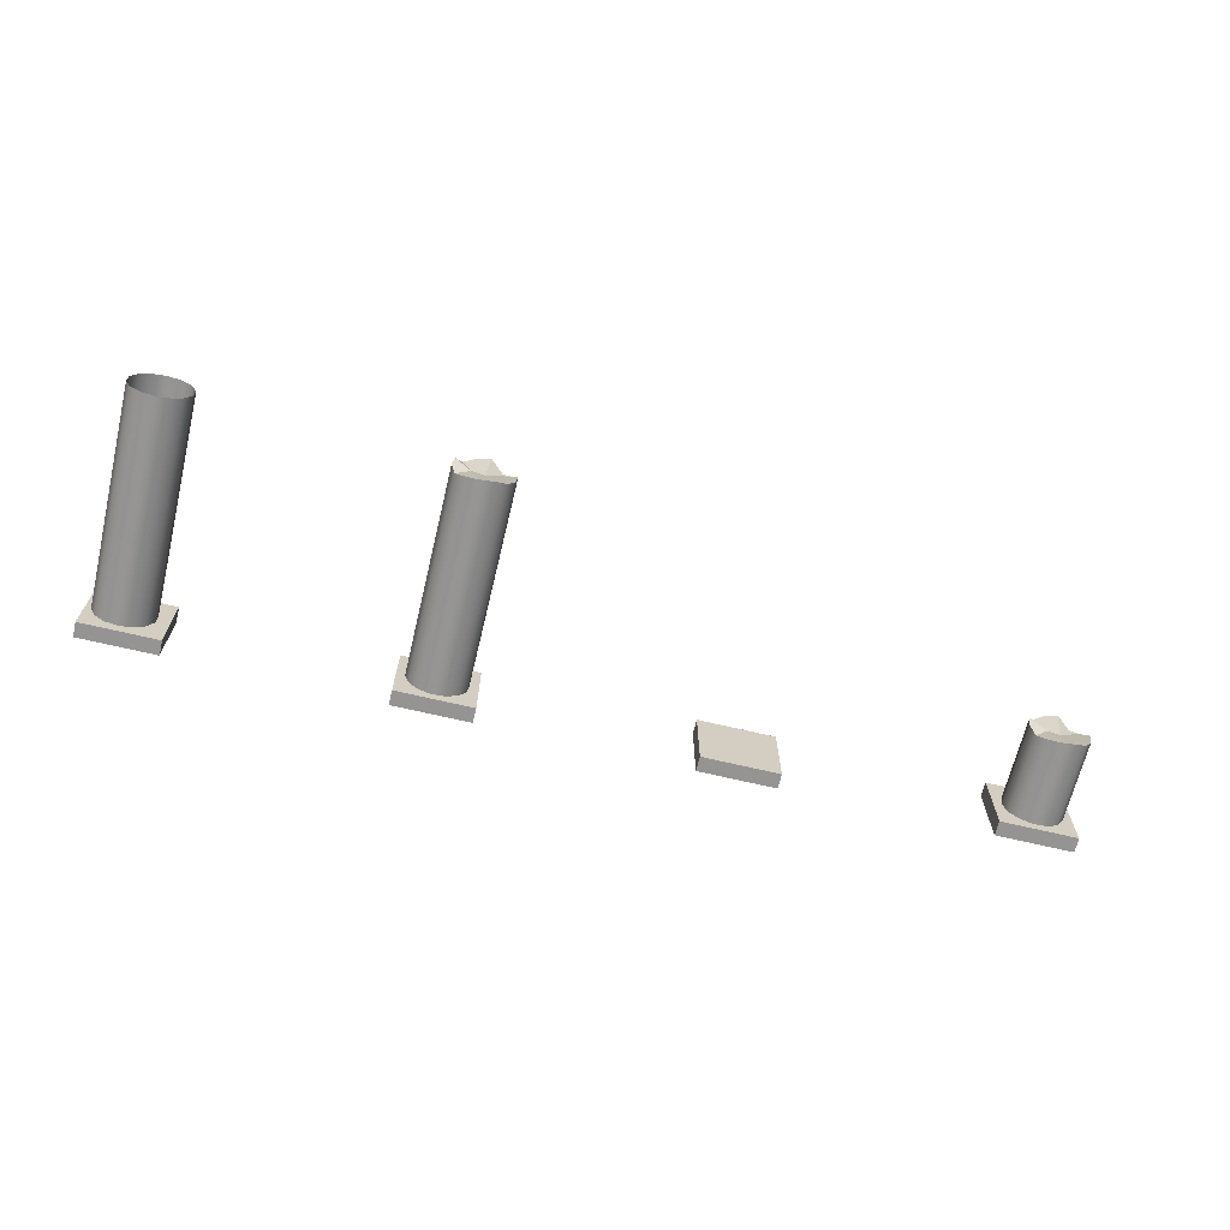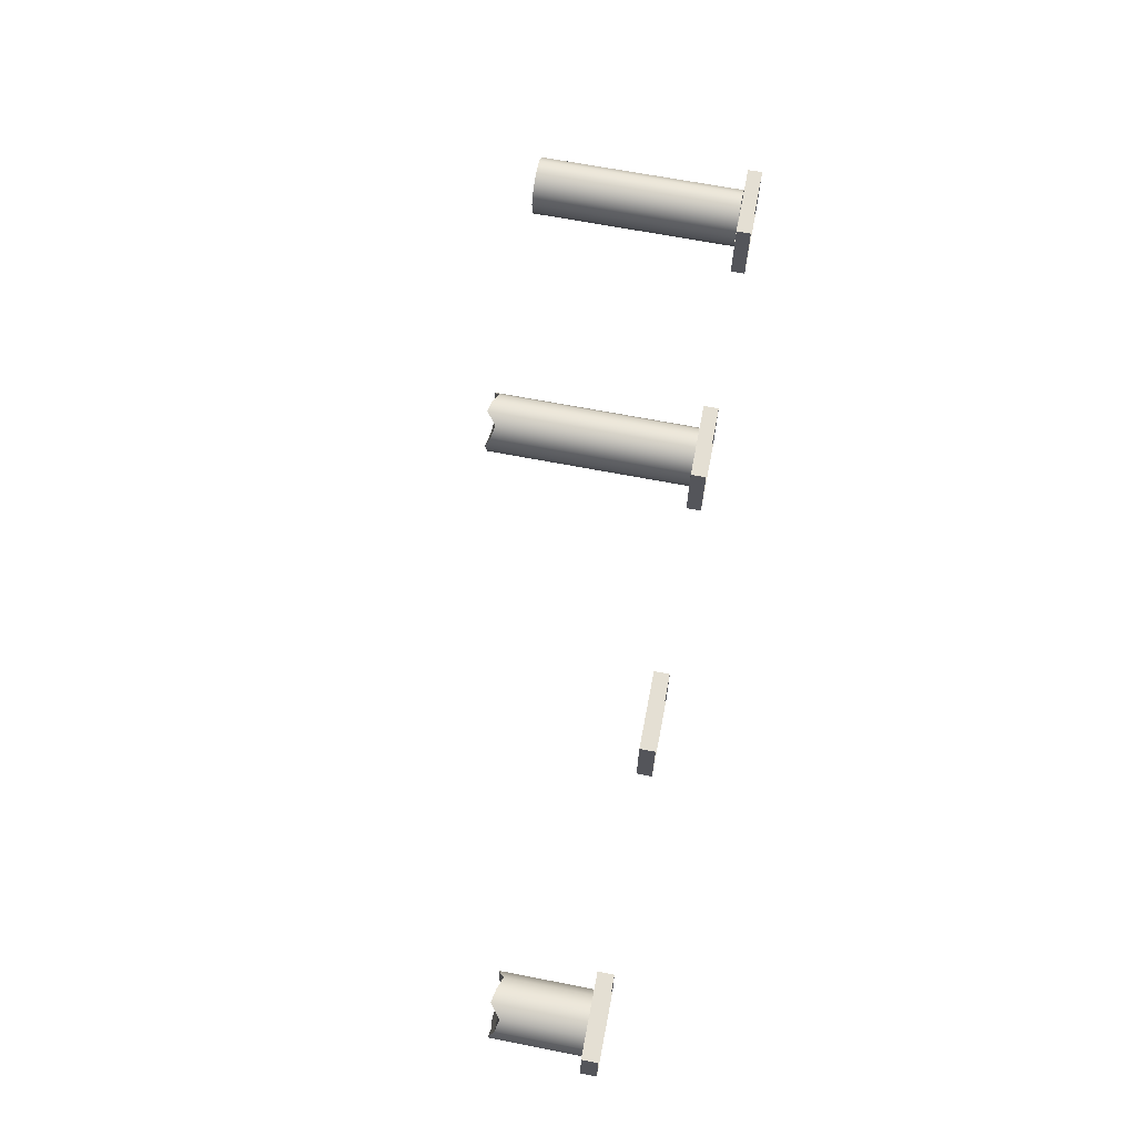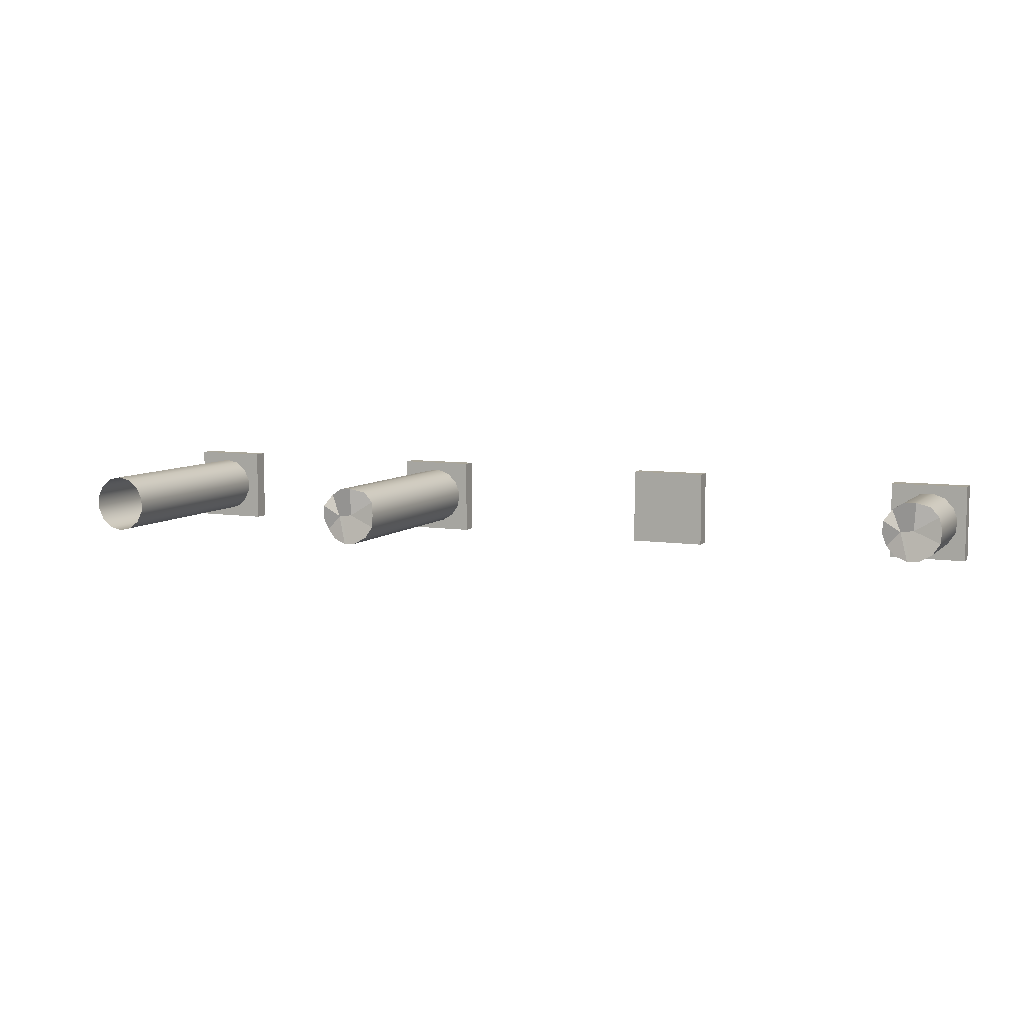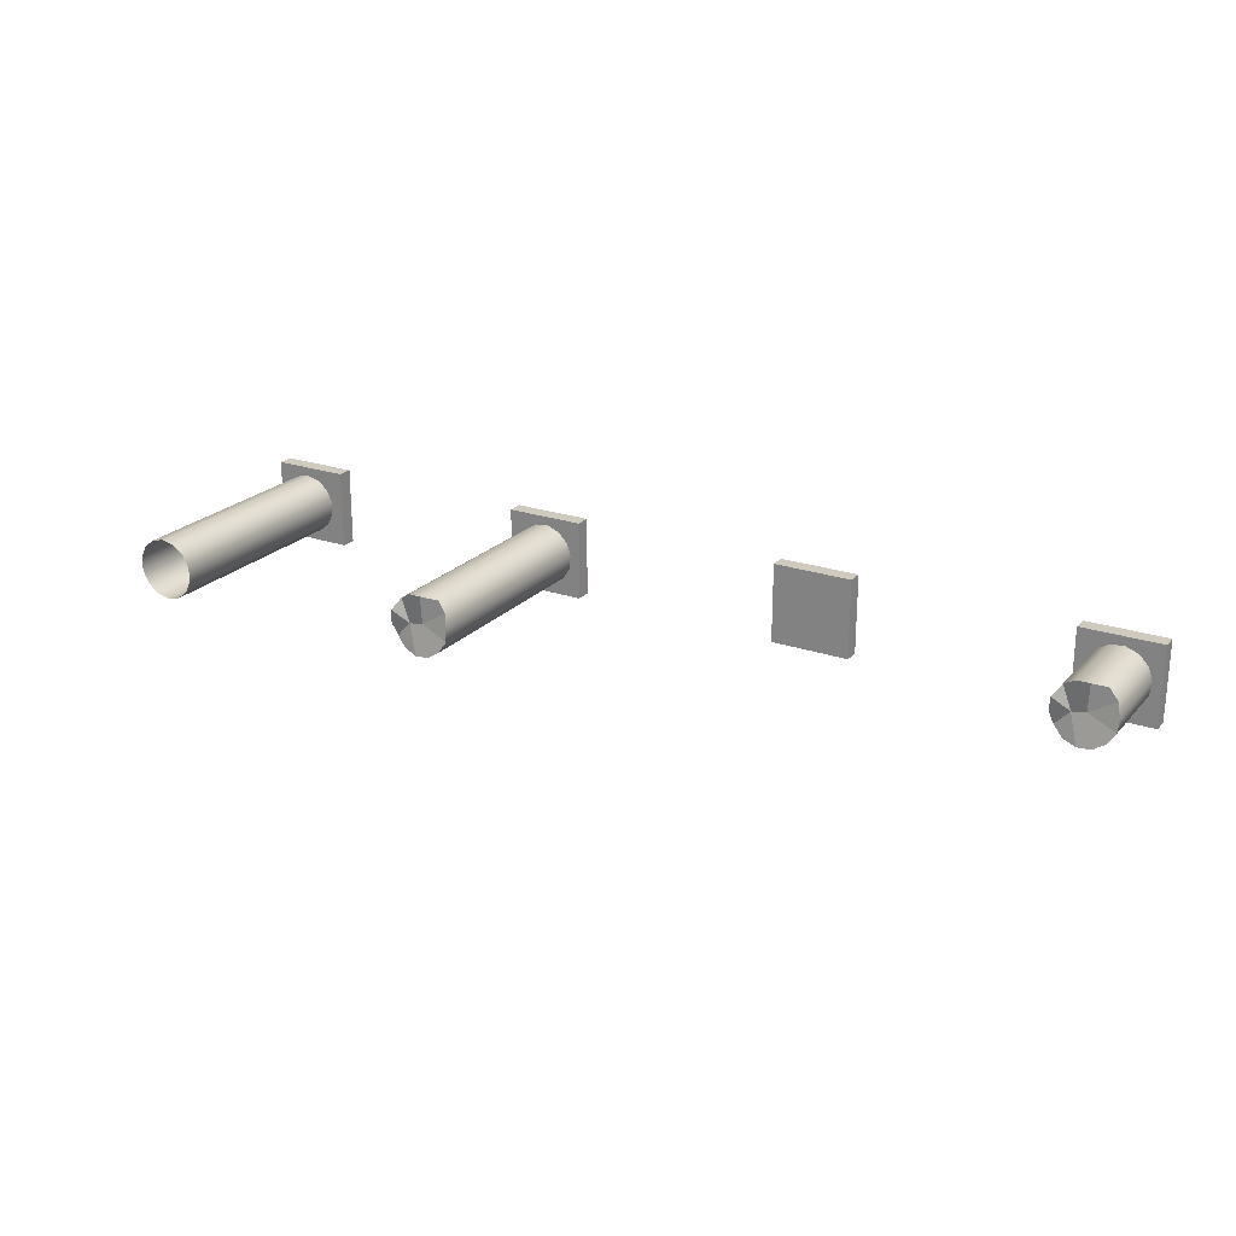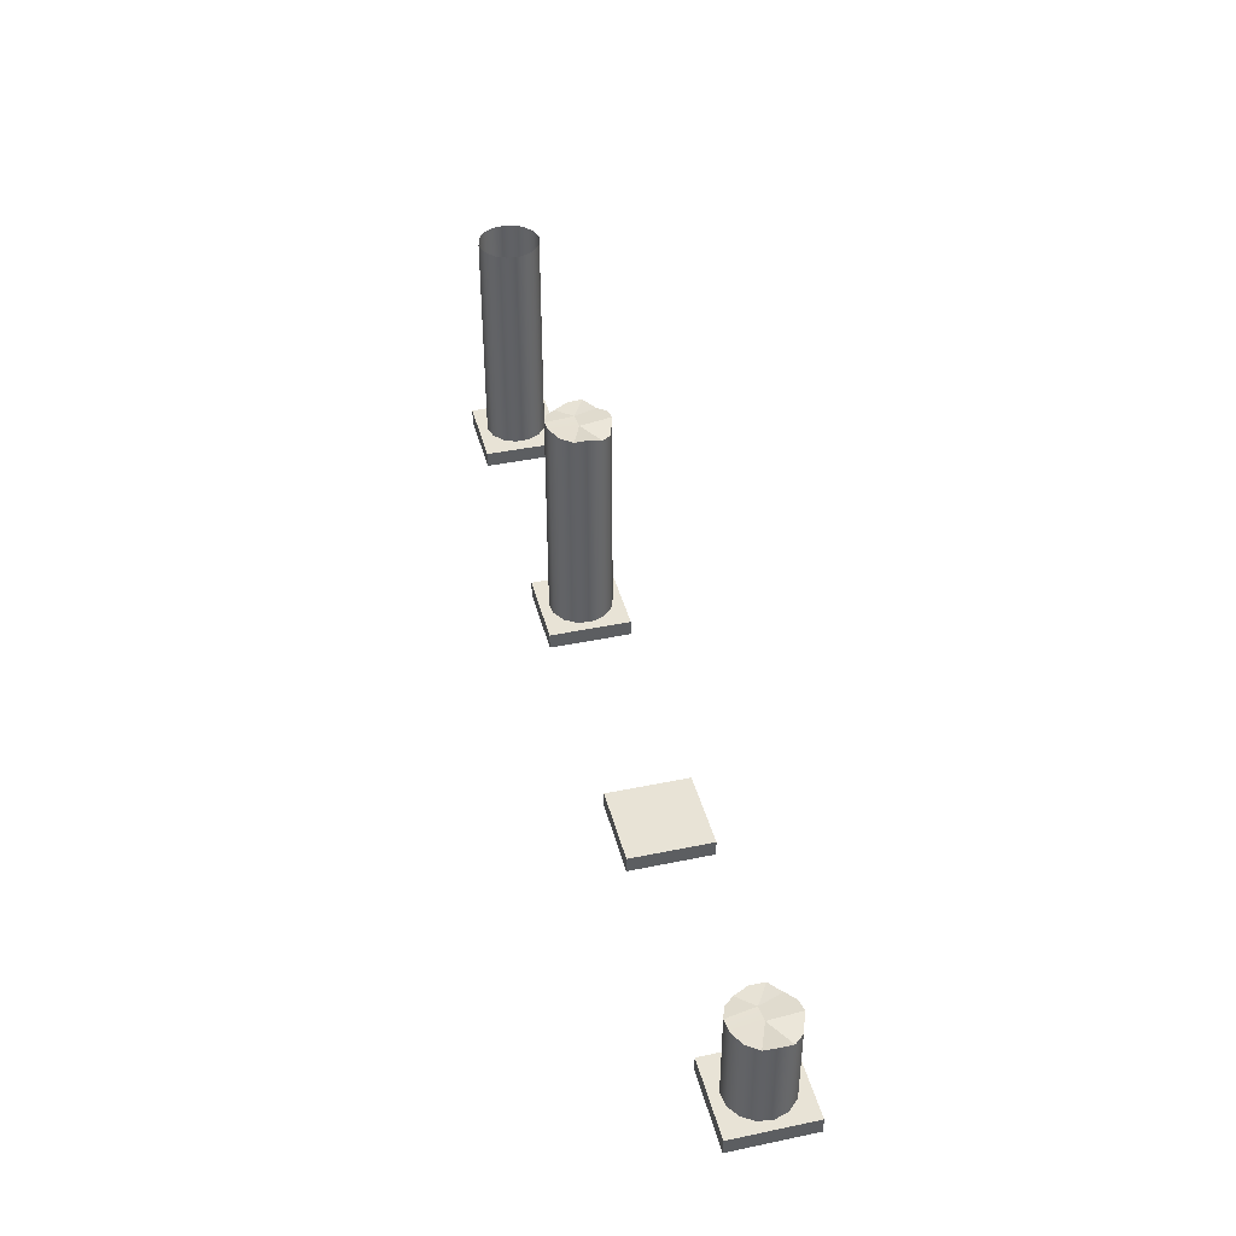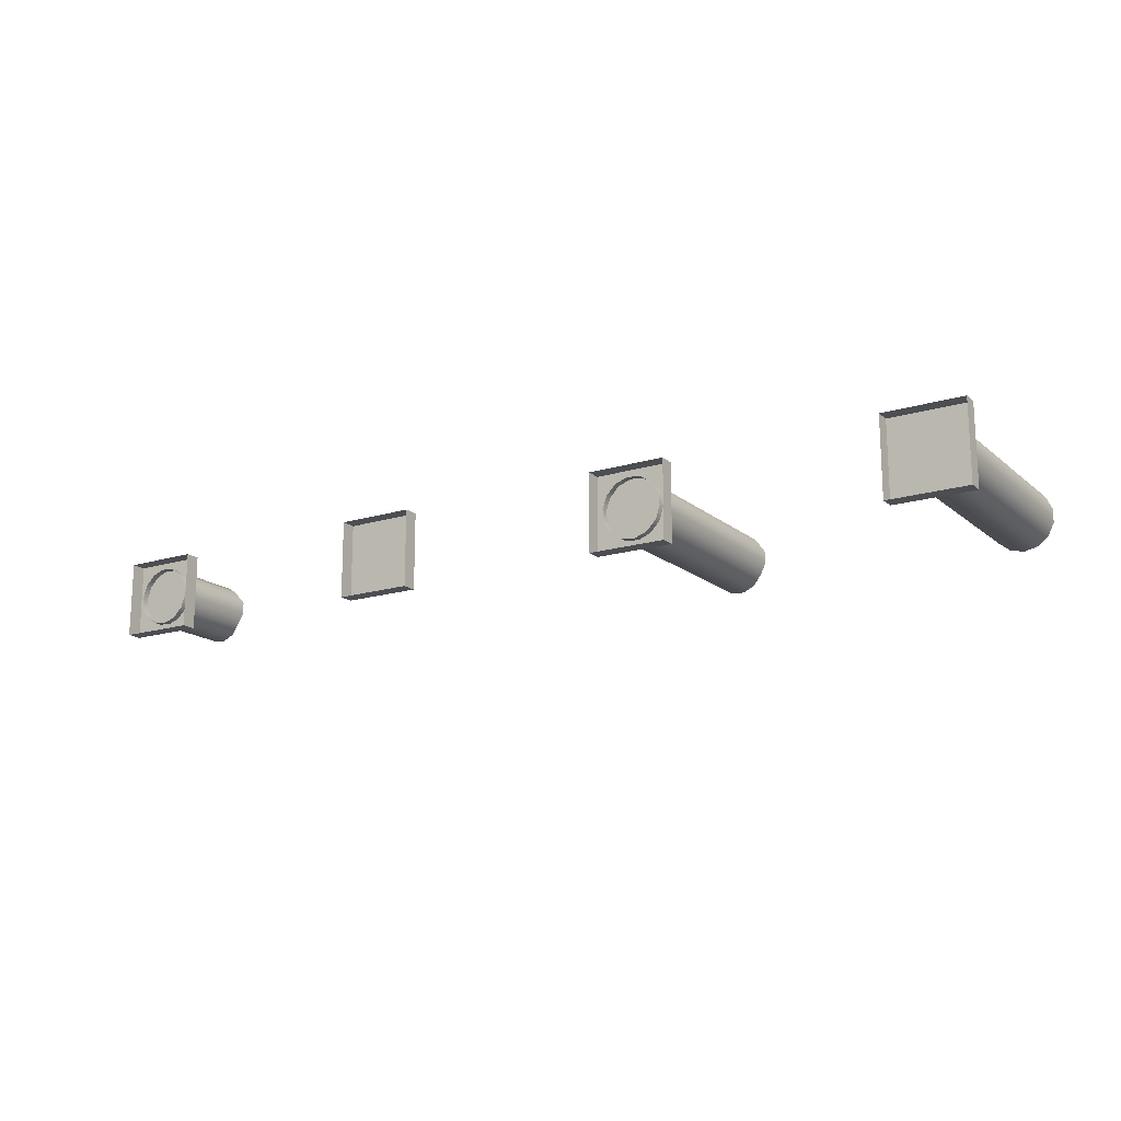
<metadata>
{"format":"obj","ext":"obj","renderer":"f3d","projection":"perspective","resolution":1024,"background":"white","views":[{"elev":-67.2,"azim":166.5,"up":"+Z"},{"elev":66.8,"azim":-79.0,"up":"+Z"},{"elev":7.4,"azim":-155.8,"up":"+Z"},{"elev":22.8,"azim":-149.4,"up":"+Z"},{"elev":41.4,"azim":-104.2,"up":"+Y"},{"elev":-16.5,"azim":32.0,"up":"+Z"}]}
</metadata>
<code>
g MainPillar4
v 20.38 21.38 -24.04
v 20.38 21.95 -21.08
v 20.38 21.38 -21.08
v 20.38 21.95 -24.04
v 20.38 21.95 -24.04
v 23.34 21.95 -21.08
v 20.38 21.95 -21.08
v 23.34 21.95 -24.04
v 23.34 21.95 -24.04
v 23.34 21.38 -21.08
v 23.34 21.95 -21.08
v 23.34 21.38 -24.04
v 20.38 21.38 -21.08
v 23.34 21.95 -21.08
v 23.34 21.38 -21.08
v 20.38 21.95 -21.08
v 23.34 21.38 -24.04
v 20.38 21.95 -24.04
v 20.38 21.38 -24.04
v 23.34 21.95 -24.04
v 22.48 21.99 -21.52
v 22.88 30.35 -21.83
v 22.88 21.99 -21.83
v 22.48 30.35 -21.52
v 23.1 30.35 -22.3
v 23.1 21.99 -22.3
v 23.1 30.35 -22.81
v 23.1 21.99 -22.81
v 23.1 21.99 -22.81
v 22.88 30.35 -23.27
v 22.88 21.99 -23.27
v 23.1 30.35 -22.81
v 22.48 30.35 -23.58
v 22.48 21.99 -23.58
v 21.99 30.35 -23.7
v 21.99 21.99 -23.7
v 21.49 30.35 -23.58
v 21.49 21.99 -23.58
v 21.09 30.35 -23.27
v 21.09 21.99 -23.27
v 20.87 30.35 -22.81
v 20.87 21.99 -22.81
v 20.87 30.35 -22.3
v 20.87 21.99 -22.3
v 20.87 21.99 -22.3
v 21.09 30.35 -21.83
v 21.09 21.99 -21.83
v 20.87 30.35 -22.3
v 21.49 30.35 -21.52
v 21.49 21.99 -21.52
v 21.99 30.35 -21.4
v 21.99 21.99 -21.4
v 22.48 30.35 -21.52
v 22.48 21.99 -21.52
v -11.08 21.7 -21.41
v -10.57 25.19 -21.46
v -10.57 21.7 -21.46
v -11.08 25.29 -21.41
v -10.13 25.06 -21.72
v -10.13 21.7 -21.72
v -9.854 25.29 -22.15
v -9.854 21.7 -22.15
v -9.789 25.22 -22.66
v -9.789 21.7 -22.66
v -9.951 25.09 -23.14
v -9.951 21.7 -23.14
v -9.951 21.7 -23.14
v -10.31 25.2 -23.51
v -10.31 21.7 -23.51
v -9.951 25.09 -23.14
v -10.79 25.26 -23.69
v -10.79 21.7 -23.69
v -11.29 25.29 -23.64
v -11.29 21.7 -23.64
v -11.73 25.21 -23.37
v -11.73 21.7 -23.37
v -12.01 25.17 -22.94
v -12.01 21.7 -22.94
v -12.07 25.22 -22.44
v -12.07 21.7 -22.44
v -11.91 25.01 -21.95
v -11.91 21.7 -21.95
v -11.91 21.7 -21.95
v -11.56 24.9 -21.58
v -11.56 21.7 -21.58
v -11.91 25.01 -21.95
v -11.08 25.29 -21.41
v -11.08 21.7 -21.41
v -12.01 25.17 -22.94
v -11.29 25.29 -23.64
v -10.97 25.05 -22.52
v -11.73 25.21 -23.37
v -10.48 25.11 -22.58
v -10.79 25.26 -23.69
v -10.97 25.05 -22.52
v -11.56 24.9 -21.58
v -11.91 25.01 -21.95
v -11.08 25.29 -21.41
v -12.07 25.22 -22.44
v -10.97 25.05 -22.52
v -11.91 25.01 -21.95
v -12.01 25.17 -22.94
v -10.97 25.05 -22.52
v -10.48 25.11 -22.58
v -10.13 25.06 -21.72
v -11.08 25.29 -21.41
v -10.57 25.19 -21.46
v -9.854 25.29 -22.15
v -10.13 25.06 -21.72
v -10.48 25.11 -22.58
v -9.951 25.09 -23.14
v -9.854 25.29 -22.15
v -10.48 25.11 -22.58
v -9.789 25.22 -22.66
v -10.79 25.26 -23.69
v -9.951 25.09 -23.14
v -10.48 25.11 -22.58
v -10.31 25.2 -23.51
v 10.8 21.7 -21.41
v 11.31 29.94 -21.46
v 11.31 21.7 -21.46
v 10.8 30.04 -21.41
v 11.75 29.8 -21.72
v 11.75 21.7 -21.72
v 12.03 30.04 -22.15
v 12.03 21.7 -22.15
v 12.09 29.96 -22.66
v 12.09 21.7 -22.66
v 11.93 29.84 -23.14
v 11.93 21.7 -23.14
v 11.93 21.7 -23.14
v 11.57 29.94 -23.51
v 11.57 21.7 -23.51
v 11.93 29.84 -23.14
v 11.09 30.01 -23.69
v 11.09 21.7 -23.69
v 10.59 30.04 -23.64
v 10.59 21.7 -23.64
v 10.15 29.96 -23.37
v 10.15 21.7 -23.37
v 9.871 29.92 -22.94
v 9.871 21.7 -22.94
v 9.806 29.97 -22.44
v 9.806 21.7 -22.44
v 9.967 29.75 -21.95
v 9.967 21.7 -21.95
v 9.967 21.7 -21.95
v 10.32 29.65 -21.58
v 10.32 21.7 -21.58
v 9.967 29.75 -21.95
v 10.8 30.04 -21.41
v 10.8 21.7 -21.41
v 9.871 29.92 -22.94
v 10.59 30.04 -23.64
v 10.91 29.79 -22.52
v 10.15 29.96 -23.37
v 11.4 29.86 -22.58
v 11.09 30.01 -23.69
v 10.91 29.79 -22.52
v 10.32 29.65 -21.58
v 9.967 29.75 -21.95
v 10.8 30.04 -21.41
v 9.806 29.97 -22.44
v 10.91 29.79 -22.52
v 9.967 29.75 -21.95
v 9.871 29.92 -22.94
v 10.91 29.79 -22.52
v 11.4 29.86 -22.58
v 11.75 29.8 -21.72
v 10.8 30.04 -21.41
v 11.31 29.94 -21.46
v 12.03 30.04 -22.15
v 11.75 29.8 -21.72
v 11.4 29.86 -22.58
v 11.93 29.84 -23.14
v 12.03 30.04 -22.15
v 11.4 29.86 -22.58
v 12.09 29.96 -22.66
v 11.09 30.01 -23.69
v 11.93 29.84 -23.14
v 11.4 29.86 -22.58
v 11.57 29.94 -23.51
v -12.41 21.38 -24.04
v -12.41 21.95 -21.08
v -12.41 21.38 -21.08
v -12.41 21.95 -24.04
v -12.41 21.95 -24.04
v -9.45 21.95 -21.08
v -12.41 21.95 -21.08
v -9.45 21.95 -24.04
v -9.45 21.95 -24.04
v -9.45 21.38 -21.08
v -9.45 21.95 -21.08
v -9.45 21.38 -24.04
v -12.41 21.38 -21.08
v -9.45 21.95 -21.08
v -9.45 21.38 -21.08
v -12.41 21.95 -21.08
v -9.45 21.38 -24.04
v -12.41 21.95 -24.04
v -12.41 21.38 -24.04
v -9.45 21.95 -24.04
v -1.482 21.38 -24.04
v -1.482 21.95 -21.08
v -1.482 21.38 -21.08
v -1.482 21.95 -24.04
v -1.482 21.95 -24.04
v 1.482 21.95 -21.08
v -1.482 21.95 -21.08
v 1.482 21.95 -24.04
v 1.482 21.95 -24.04
v 1.482 21.38 -21.08
v 1.482 21.95 -21.08
v 1.482 21.38 -24.04
v -1.482 21.38 -21.08
v 1.482 21.95 -21.08
v 1.482 21.38 -21.08
v -1.482 21.95 -21.08
v 1.482 21.38 -24.04
v -1.482 21.95 -24.04
v -1.482 21.38 -24.04
v 1.482 21.95 -24.04
v 9.45 21.38 -24.04
v 9.45 21.95 -21.08
v 9.45 21.38 -21.08
v 9.45 21.95 -24.04
v 9.45 21.95 -24.04
v 12.41 21.95 -21.08
v 9.45 21.95 -21.08
v 12.41 21.95 -24.04
v 12.41 21.95 -24.04
v 12.41 21.38 -21.08
v 12.41 21.95 -21.08
v 12.41 21.38 -24.04
v 9.45 21.38 -21.08
v 12.41 21.95 -21.08
v 12.41 21.38 -21.08
v 9.45 21.95 -21.08
v 12.41 21.38 -24.04
v 9.45 21.95 -24.04
v 9.45 21.38 -24.04
v 12.41 21.95 -24.04
g MainPillar4_0
f -240 -241 -242
f -241 -239 -242
f -236 -237 -238
f -237 -235 -238
f -232 -233 -234
f -233 -231 -234
f -228 -229 -230
f -229 -227 -230
f -224 -225 -226
f -225 -223 -226
f -220 -221 -222
f -221 -219 -222
f -218 -221 -220
f -217 -218 -220
f -216 -218 -217
f -215 -216 -217
f -212 -213 -214
f -213 -211 -214
f -210 -213 -212
f -209 -210 -212
f -208 -210 -209
f -207 -208 -209
f -206 -208 -207
f -205 -206 -207
f -204 -206 -205
f -203 -204 -205
f -202 -204 -203
f -201 -202 -203
f -200 -202 -201
f -199 -200 -201
f -196 -197 -198
f -197 -195 -198
f -194 -197 -196
f -193 -194 -196
f -192 -194 -193
f -191 -192 -193
f -190 -192 -191
f -189 -190 -191
f -186 -187 -188
f -187 -185 -188
f -184 -187 -186
f -183 -184 -186
f -182 -184 -183
f -181 -182 -183
f -180 -182 -181
f -179 -180 -181
f -178 -180 -179
f -177 -178 -179
f -174 -175 -176
f -175 -173 -176
f -172 -175 -174
f -171 -172 -174
f -170 -172 -171
f -169 -170 -171
f -168 -170 -169
f -167 -168 -169
f -166 -168 -167
f -165 -166 -167
f -164 -166 -165
f -163 -164 -165
f -162 -164 -163
f -161 -162 -163
f -158 -159 -160
f -159 -157 -160
f -156 -159 -158
f -155 -156 -158
f -152 -153 -154
f -153 -151 -154
f -152 -150 -153
f -150 -149 -153
f -146 -147 -148
f -147 -145 -148
f -142 -143 -144
f -143 -141 -144
f -138 -139 -140
f -140 -137 -138
f -137 -136 -138
f -133 -134 -135
f -130 -131 -132
f -131 -129 -132
f -126 -127 -128
f -127 -125 -128
f -122 -123 -124
f -123 -121 -124
f -120 -123 -122
f -119 -120 -122
f -118 -120 -119
f -117 -118 -119
f -116 -118 -117
f -115 -116 -117
f -114 -116 -115
f -113 -114 -115
f -110 -111 -112
f -111 -109 -112
f -108 -111 -110
f -107 -108 -110
f -106 -108 -107
f -105 -106 -107
f -104 -106 -105
f -103 -104 -105
f -102 -104 -103
f -101 -102 -103
f -100 -102 -101
f -99 -100 -101
f -98 -100 -99
f -97 -98 -99
f -94 -95 -96
f -95 -93 -96
f -92 -95 -94
f -91 -92 -94
f -88 -89 -90
f -89 -87 -90
f -88 -86 -89
f -86 -85 -89
f -82 -83 -84
f -83 -81 -84
f -78 -79 -80
f -79 -77 -80
f -74 -75 -76
f -76 -73 -74
f -73 -72 -74
f -69 -70 -71
f -66 -67 -68
f -67 -65 -68
f -62 -63 -64
f -63 -61 -64
f -58 -59 -60
f -59 -57 -60
f -54 -55 -56
f -55 -53 -56
f -50 -51 -52
f -51 -49 -52
f -46 -47 -48
f -47 -45 -48
f -42 -43 -44
f -43 -41 -44
f -38 -39 -40
f -39 -37 -40
f -34 -35 -36
f -35 -33 -36
f -30 -31 -32
f -31 -29 -32
f -26 -27 -28
f -27 -25 -28
f -22 -23 -24
f -23 -21 -24
f -18 -19 -20
f -19 -17 -20
f -14 -15 -16
f -15 -13 -16
f -10 -11 -12
f -11 -9 -12
f -6 -7 -8
f -7 -5 -8
f -2 -3 -4
f -3 -1 -4

</code>
